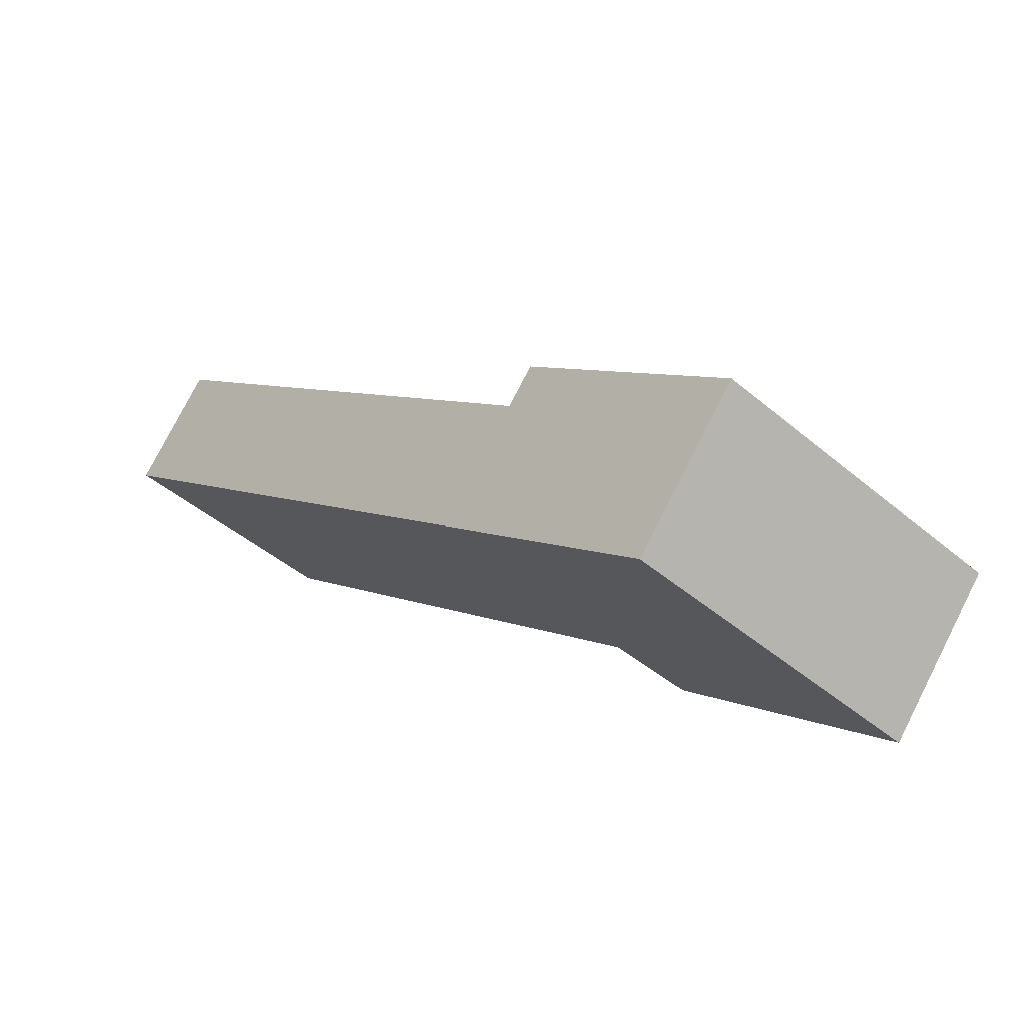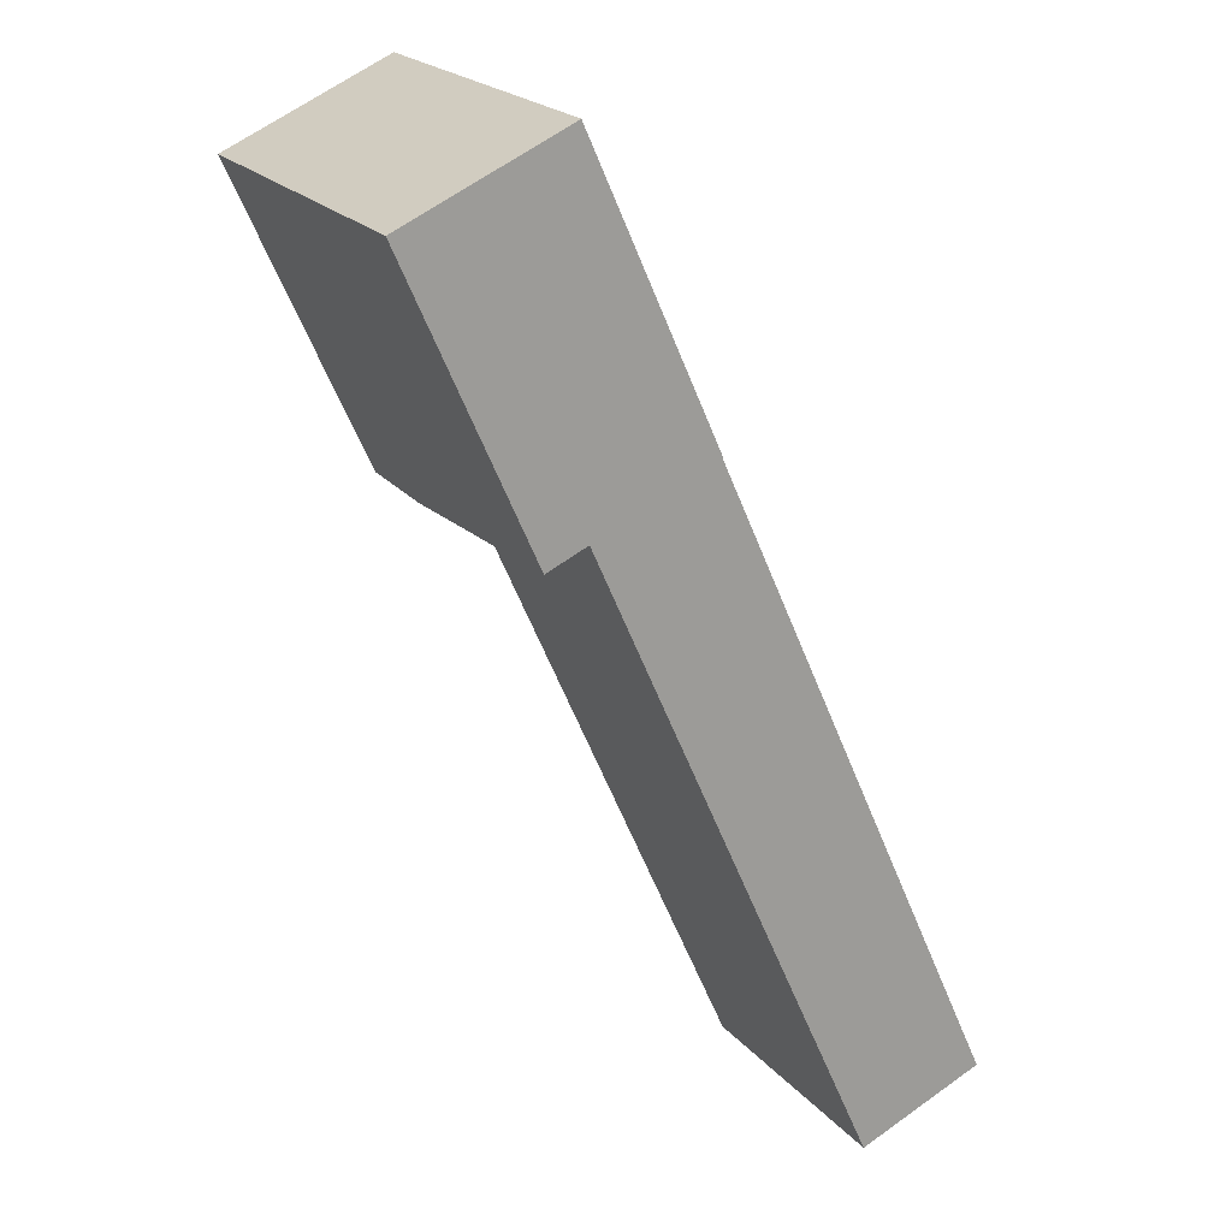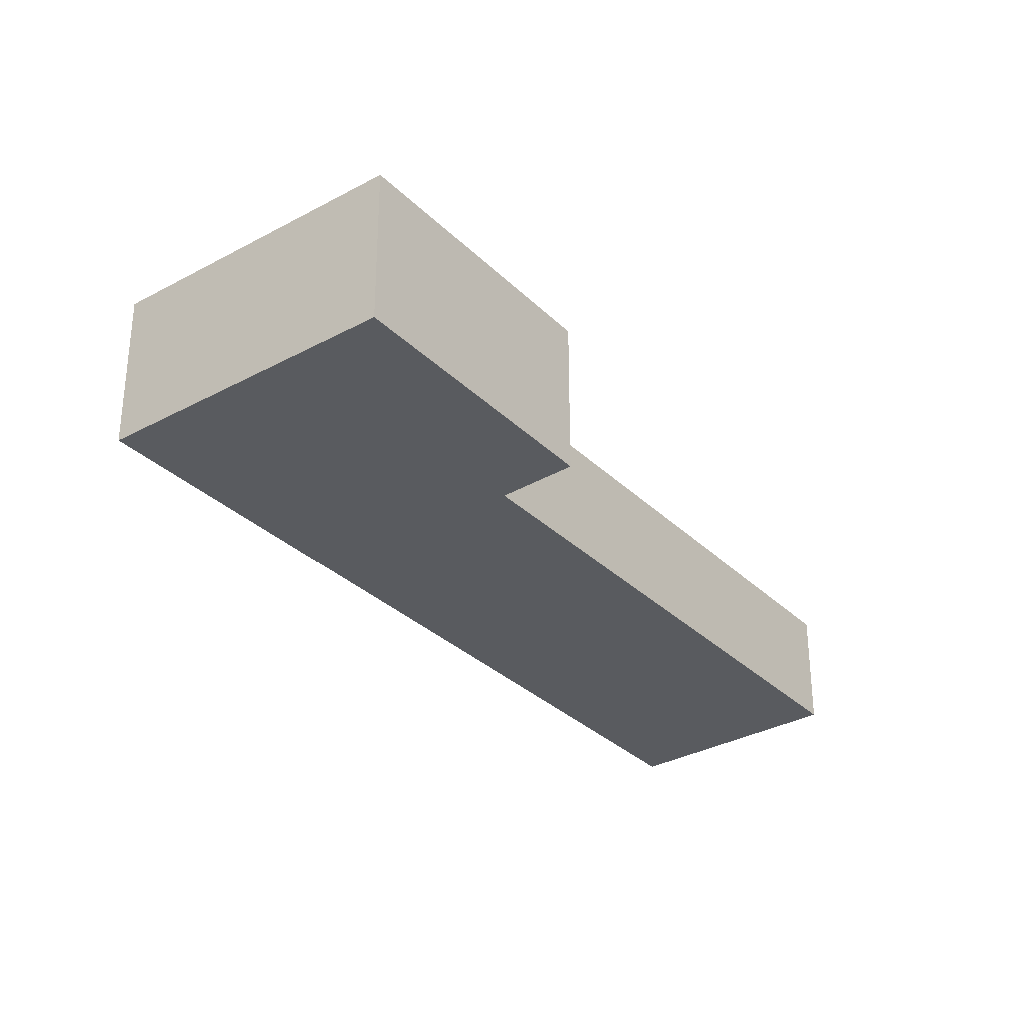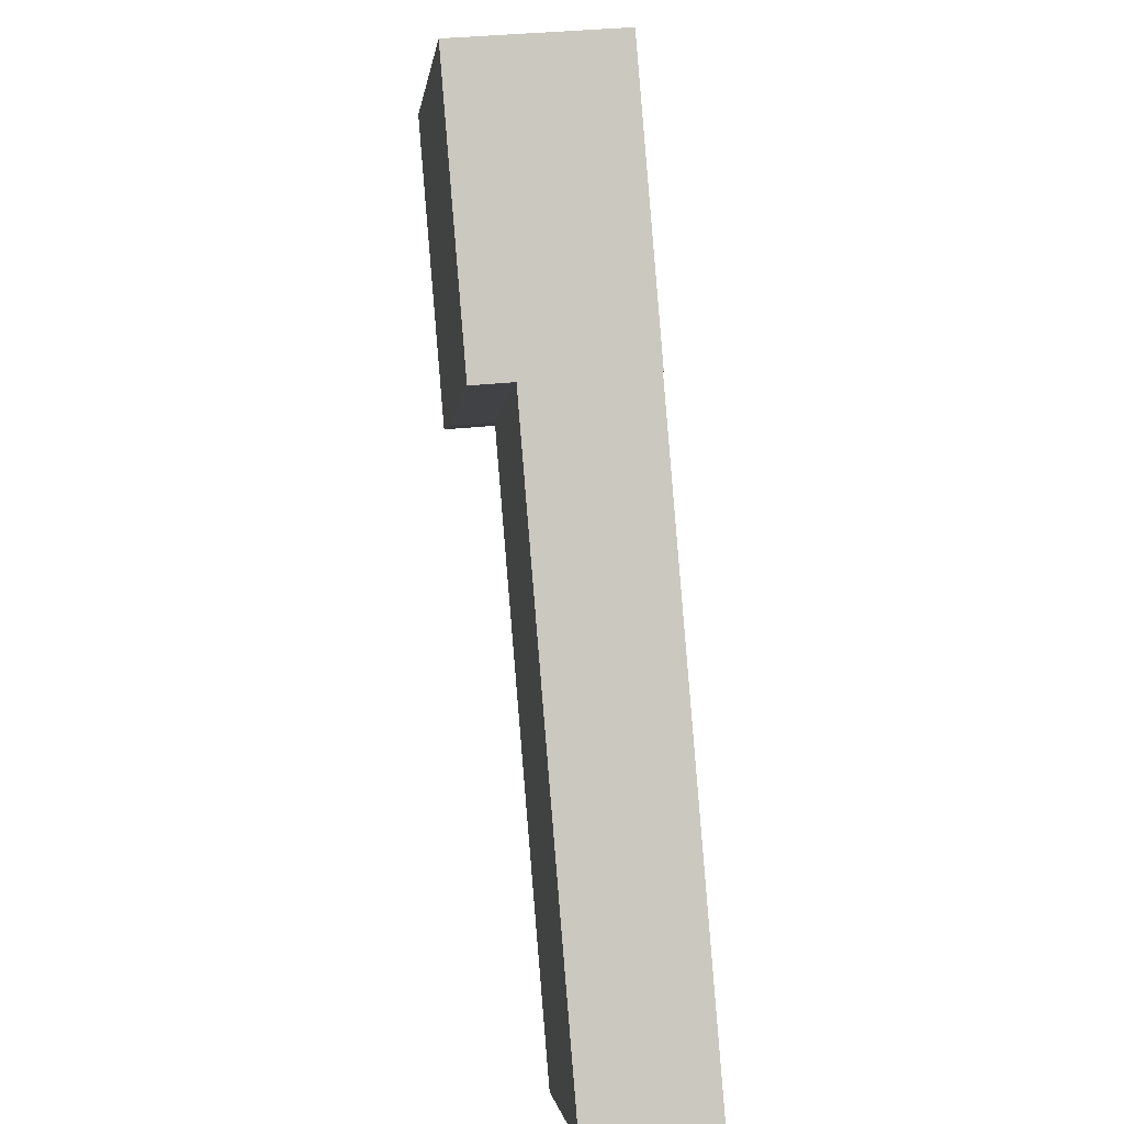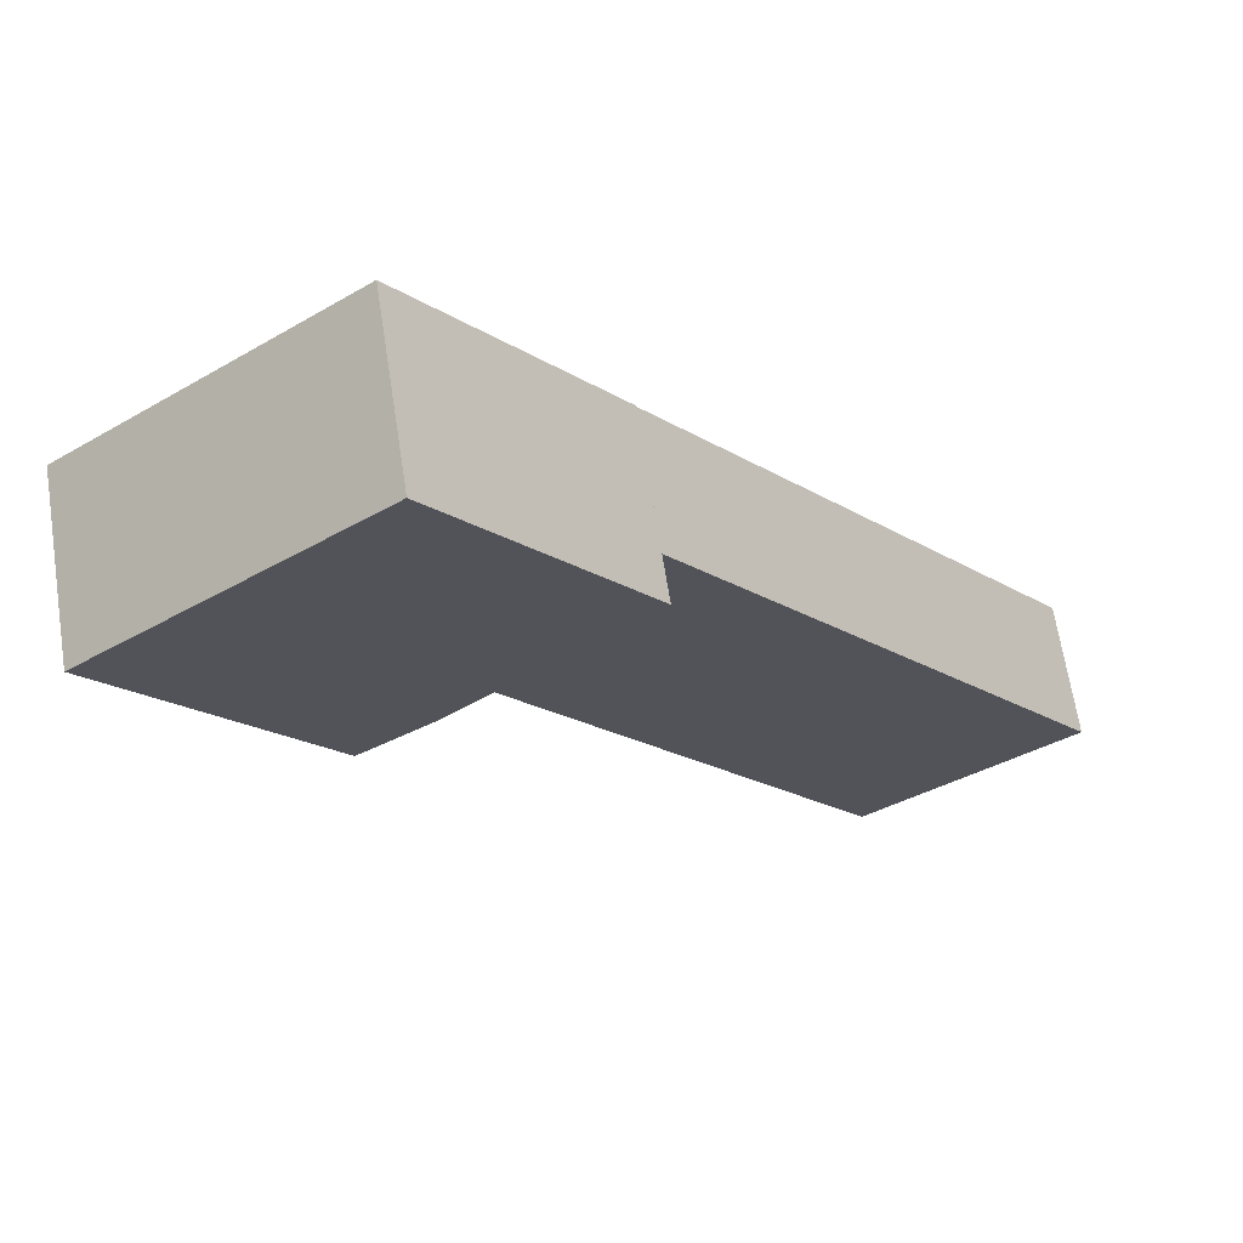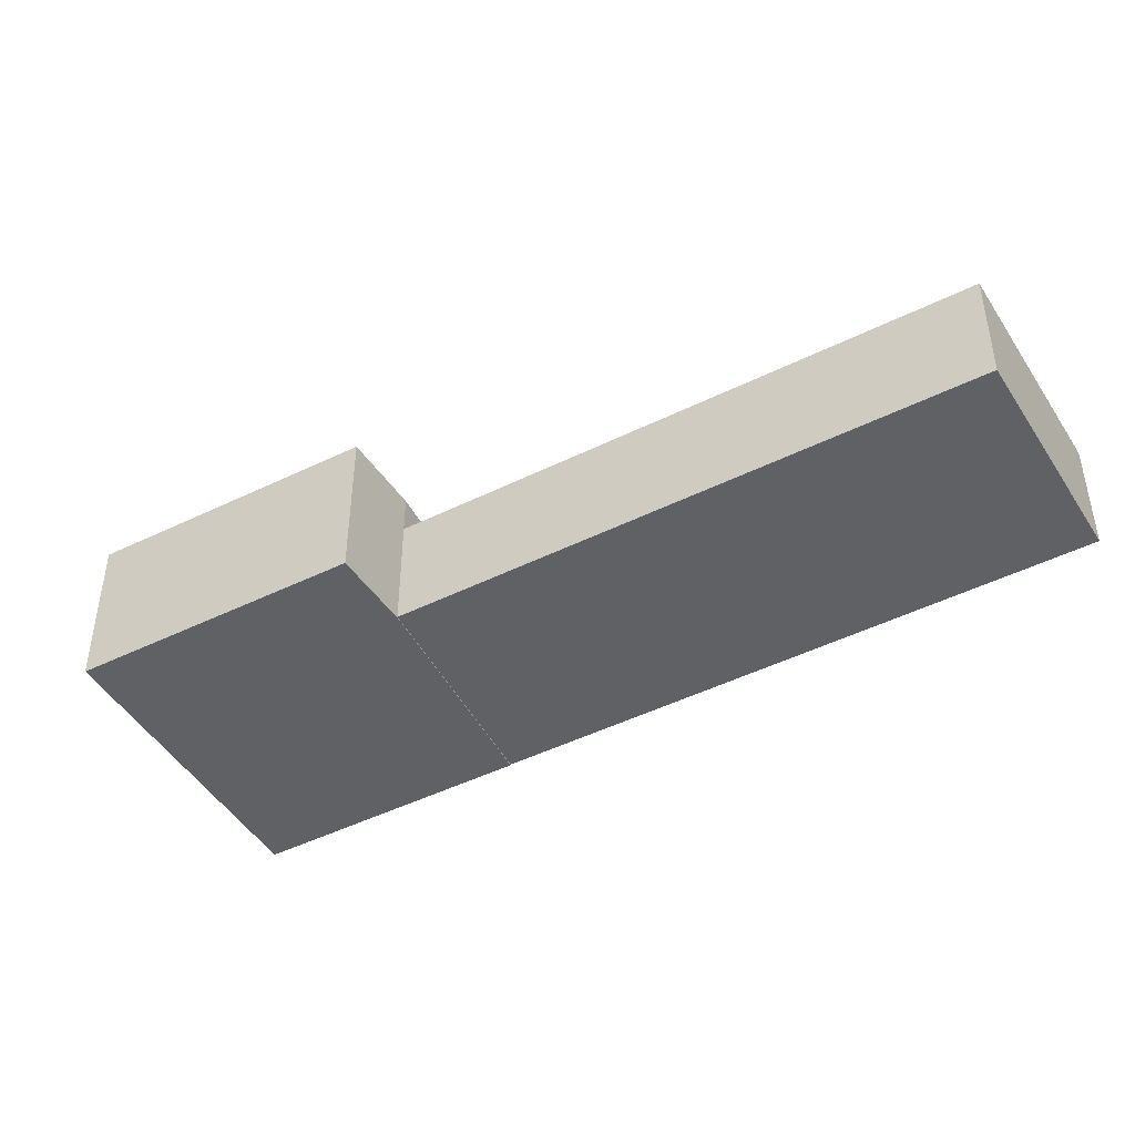
<metadata>
{"format":"obj","ext":"obj","renderer":"f3d","projection":"perspective","resolution":1024,"background":"white","views":[{"elev":76.4,"azim":26.9,"up":"+Z"},{"elev":63.8,"azim":-126.2,"up":"+Z"},{"elev":-32.0,"azim":74.8,"up":"+Y"},{"elev":36.2,"azim":-97.7,"up":"+Z"},{"elev":66.1,"azim":171.2,"up":"+Z"},{"elev":-46.1,"azim":157.3,"up":"+Y"}]}
</metadata>
<code>
v  7.223 6.729 9.336
v  7.267 6.729 -6.338
v  0.000143 6.729 -0.0002133
v  10.1 6.729 -8.347
v  17.68 6.729 1.311
v  7.267 5.048 -6.338
v  -15.76 5.048 -20.38
v  0.0001073 5.048 -0.00016
v  -2.095 5.048 -18.44
v  -8.048 5.048 -26.13
v  0 0 0
v  7.223 -5.717e-16 9.336
v  17.68 -8.028e-17 1.311
v  10.1 5.111e-16 -8.347
v  7.267 3.881e-16 -6.338
v  -2.095 0.03 -18.44
v  7.267 0.03 -6.338
v  -8.048 0.03 -26.13
v  -15.76 0.03 -20.38
v  6.37e-07 0.03 -9.499e-07
g defaultobject
f 1 2 3
f 2 1 4
f 4 1 5
f 6 7 8
f 7 6 9
f 7 9 10
f 1 11 12
f 11 1 3
f 13 1 12
f 1 13 5
f 14 5 13
f 5 14 4
f 2 14 15
f 14 2 4
f 3 15 11
f 15 3 2
f 16 6 17
f 6 16 9
f 18 9 16
f 9 18 10
f 7 18 19
f 18 7 10
f 8 19 20
f 19 8 7
f 17 8 20
f 8 17 6
f 11 13 12
f 13 11 14
f 14 11 15
f 16 19 18
f 19 16 20
f 20 16 17

</code>
